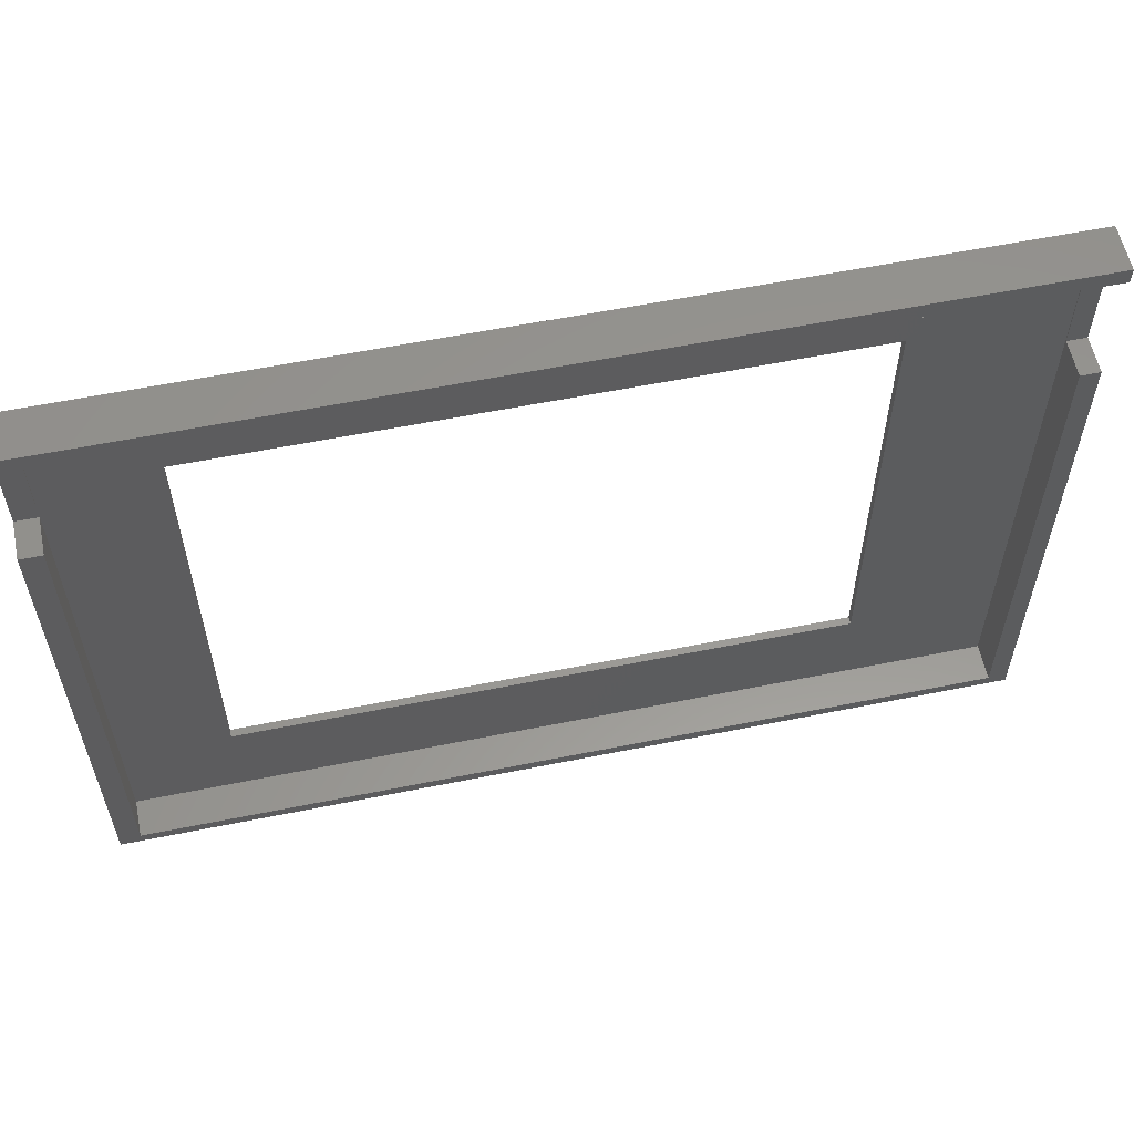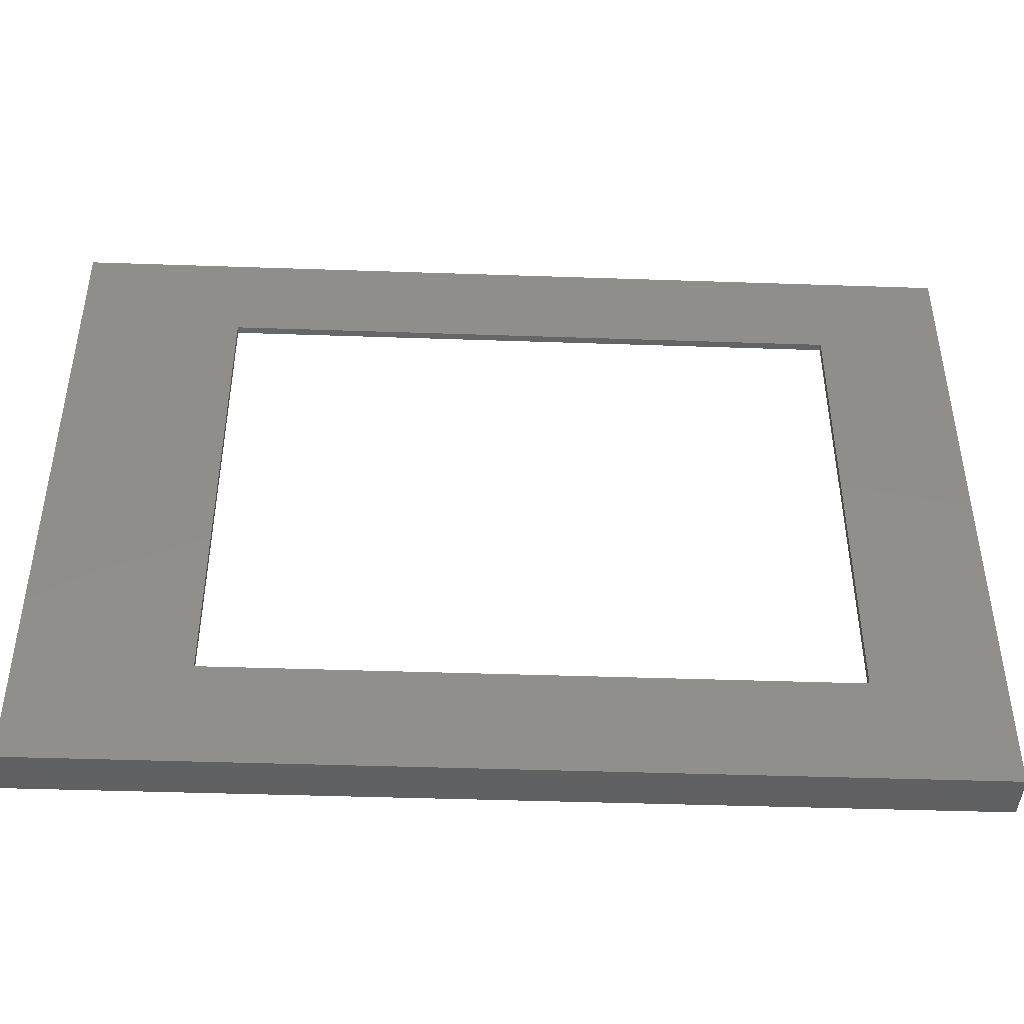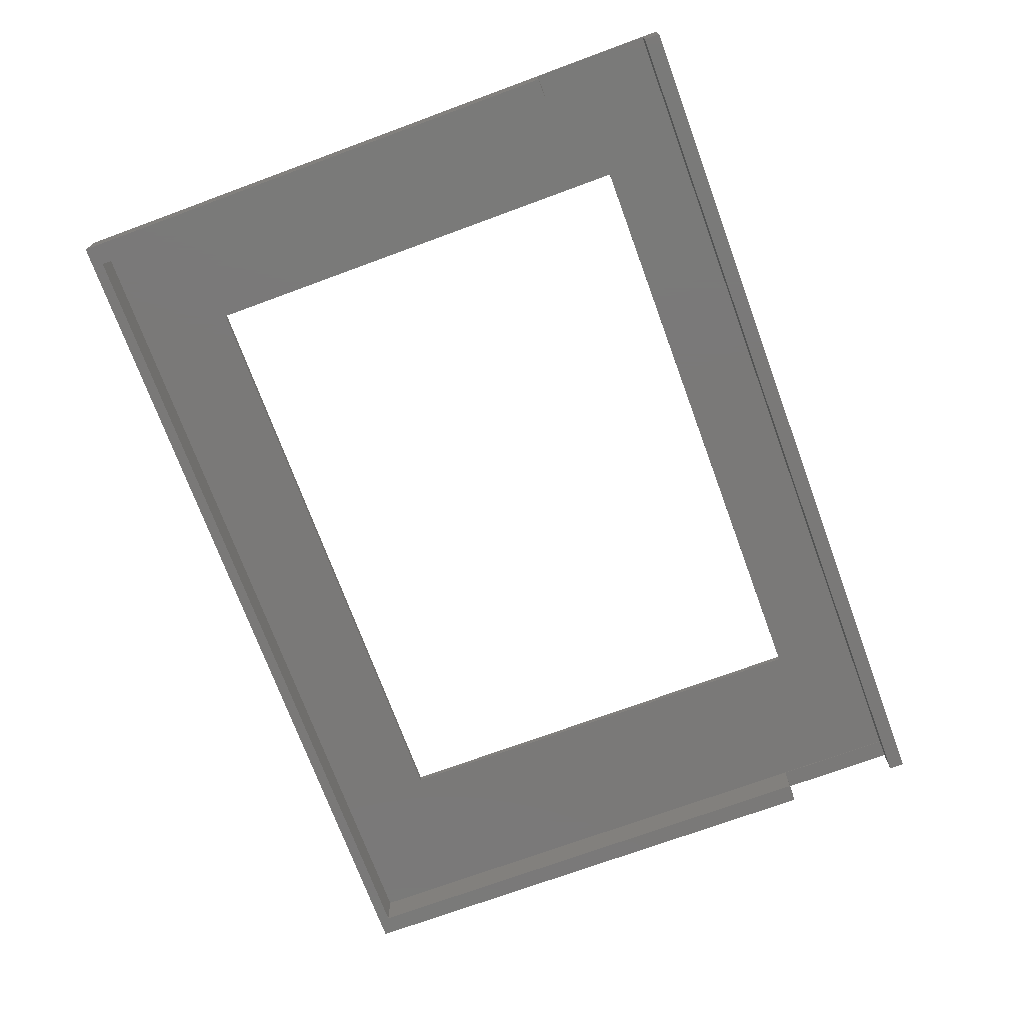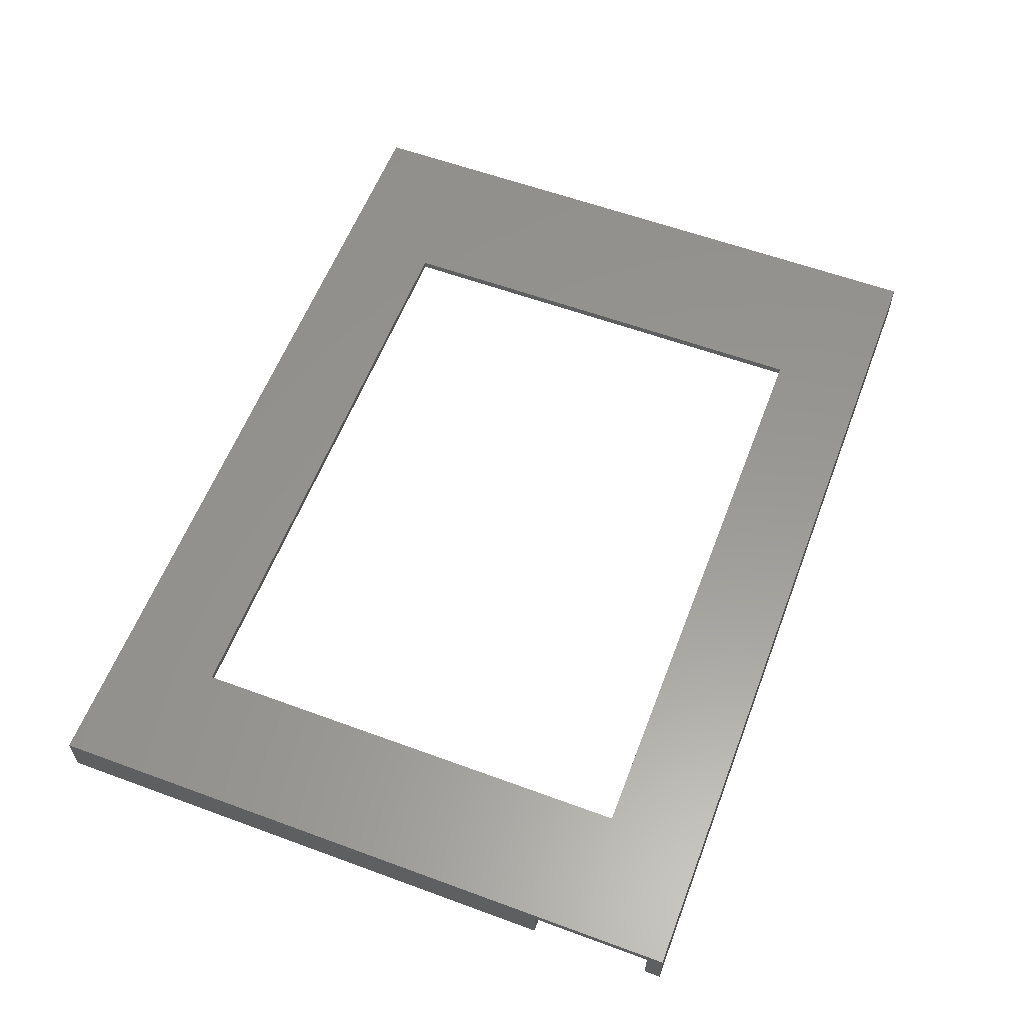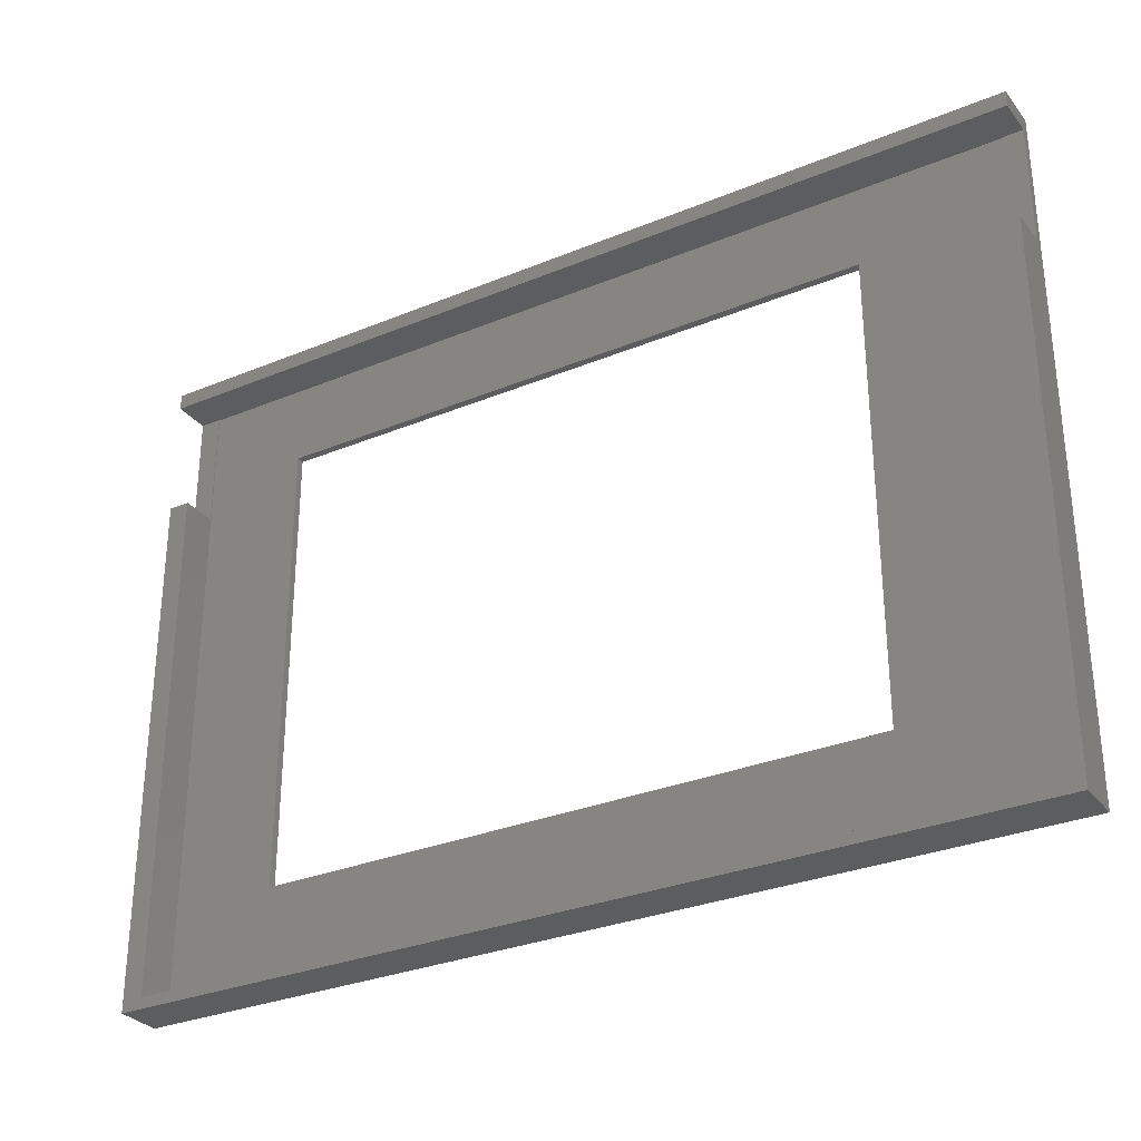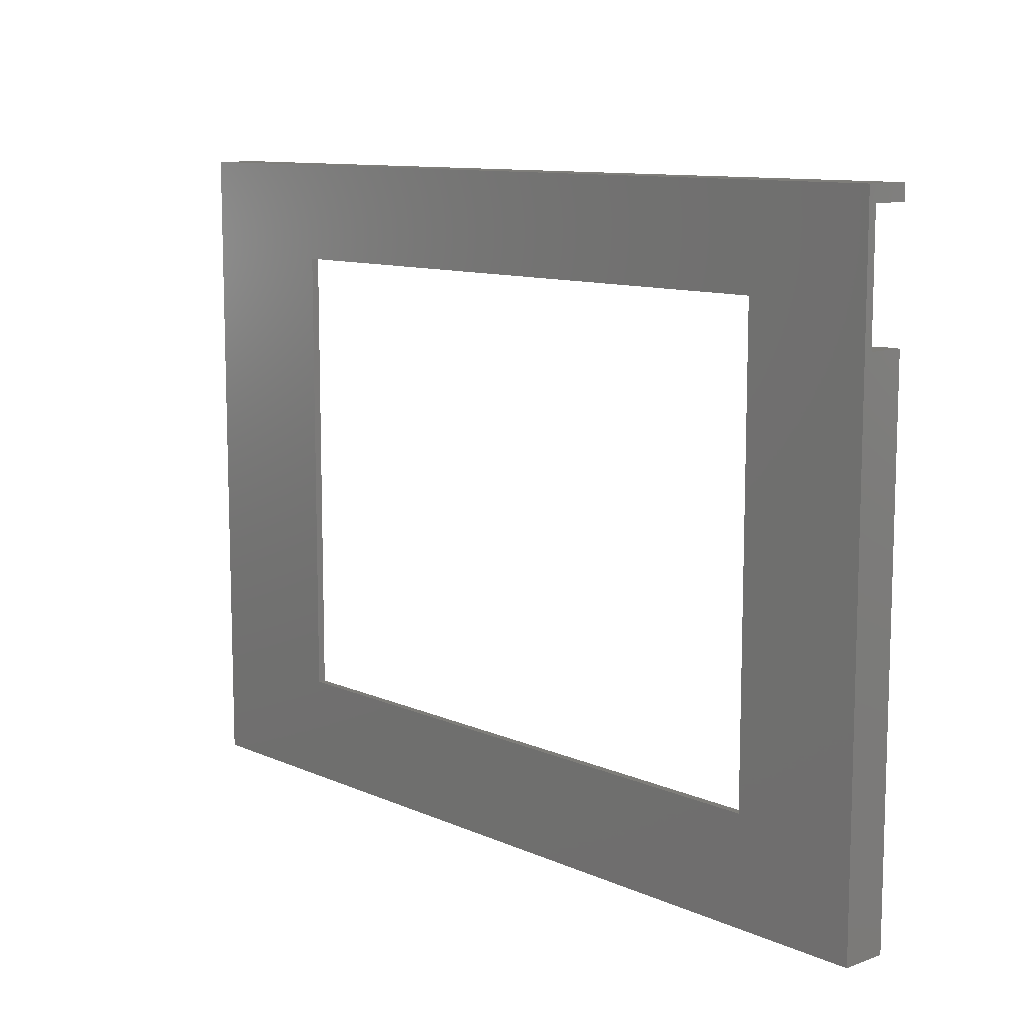
<metadata>
{"format":"stl","ext":"stl","renderer":"f3d","projection":"perspective","resolution":1024,"background":"white","views":[{"elev":58.3,"azim":168.2,"up":"+Y"},{"elev":-43.7,"azim":-2.3,"up":"+Y"},{"elev":-72.5,"azim":110.2,"up":"+Z"},{"elev":58.7,"azim":110.8,"up":"+Z"},{"elev":-30.4,"azim":-149.1,"up":"+Y"},{"elev":10.5,"azim":47.8,"up":"+Y"}]}
</metadata>
<code>
# stl→obj: 38 verts, 76 faces
v -4.025 -2.172 0
v -4.025 -2.172 4.8
v -4.025 53.7 0
v -4.025 53.7 3.9
v -4.025 68.07 4.8
v -4.025 66.4 0
v -4.025 68.07 0
v -4.025 66.4 3.9
v 91.45 -2.172 0
v 91.45 -2.172 4.8
v -2 -1 0
v 89.21 53.7 0
v 89.21 -1 0
v 91.45 53.7 0
v -2 53.7 0
v -2 53.7 3.9
v -2 66.4 3.9
v -2 66.4 0
v 91.45 68.07 0
v 89.21 66.4 0
v 91.45 66.4 0
v 91.45 68.07 4.8
v 13.26 9.15 4.8
v 13.26 57.75 4.8
v 78.06 57.75 4.8
v 78.06 9.15 4.8
v 91.45 66.4 3.9
v 91.45 53.7 3.9
v 89.21 53.7 3.9
v 89.21 66.4 4
v 89.21 66.4 3.9
v 89.21 -1 4
v -2 -1 4
v -2 66.4 4
v 13.26 57.75 4
v 13.26 9.15 4
v 78.06 9.15 4
v 78.06 57.75 4
f 1 2 3
f 4 2 5
f 6 5 7
f 8 5 6
f 3 2 4
f 4 5 8
f 2 1 9
f 10 2 9
f 1 3 11
f 1 11 9
f 12 9 13
f 11 13 9
f 9 12 14
f 11 3 15
f 16 15 4
f 4 15 3
f 17 16 8
f 8 16 4
f 18 17 8
f 6 18 8
f 6 7 18
f 18 7 19
f 20 19 21
f 18 19 20
f 7 5 19
f 19 5 22
f 23 2 10
f 5 2 23
f 22 5 24
f 22 25 10
f 22 24 25
f 25 26 10
f 23 24 5
f 26 23 10
f 10 9 14
f 27 10 28
f 28 10 14
f 22 10 27
f 19 27 21
f 22 27 19
f 28 14 29
f 29 14 12
f 30 20 31
f 30 31 32
f 12 32 29
f 31 29 32
f 32 12 13
f 32 13 33
f 33 13 11
f 34 16 17
f 15 16 33
f 18 34 17
f 34 33 16
f 33 11 15
f 20 30 34
f 18 20 34
f 21 27 31
f 20 21 31
f 35 24 23
f 36 35 23
f 26 37 23
f 23 37 36
f 25 38 26
f 26 38 37
f 38 25 24
f 35 38 24
f 27 28 31
f 31 28 29
f 36 32 33
f 37 32 36
f 34 36 33
f 30 32 37
f 30 37 38
f 30 38 34
f 38 35 34
f 36 34 35

</code>
